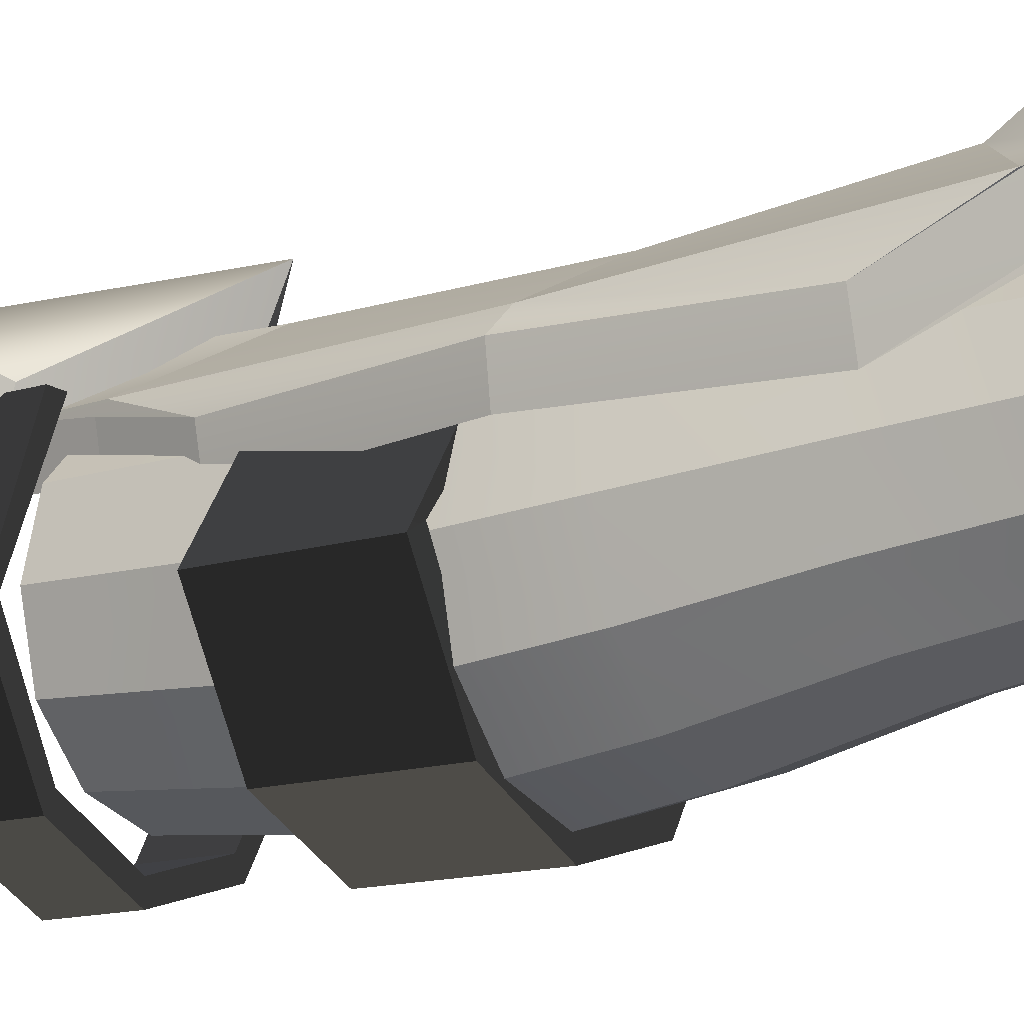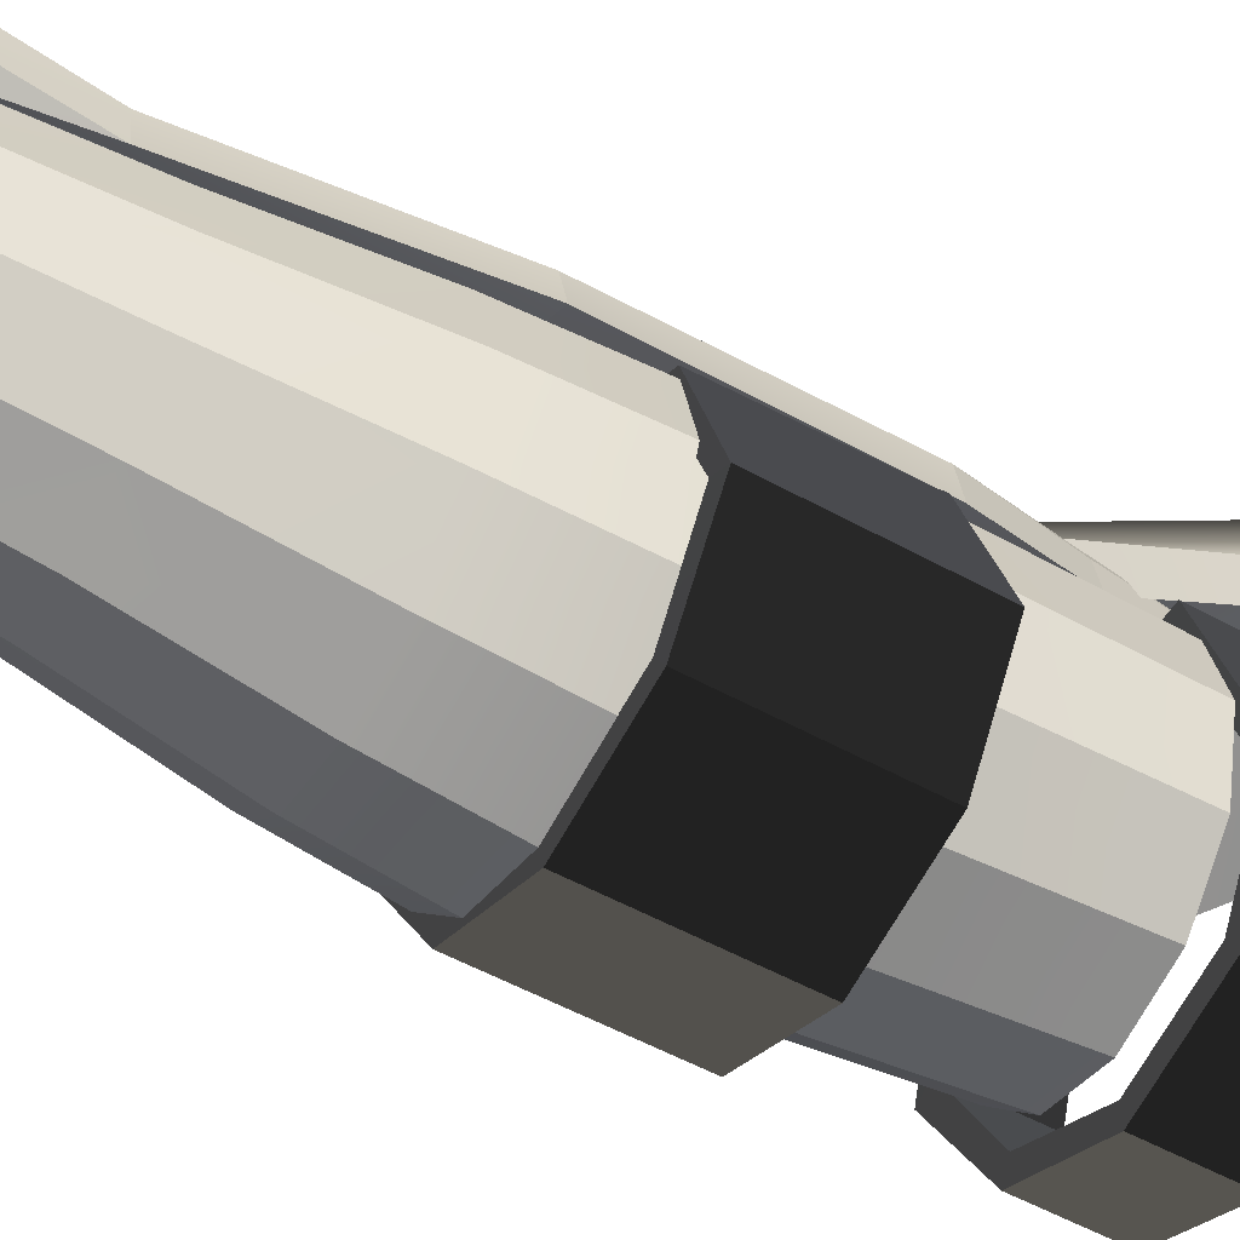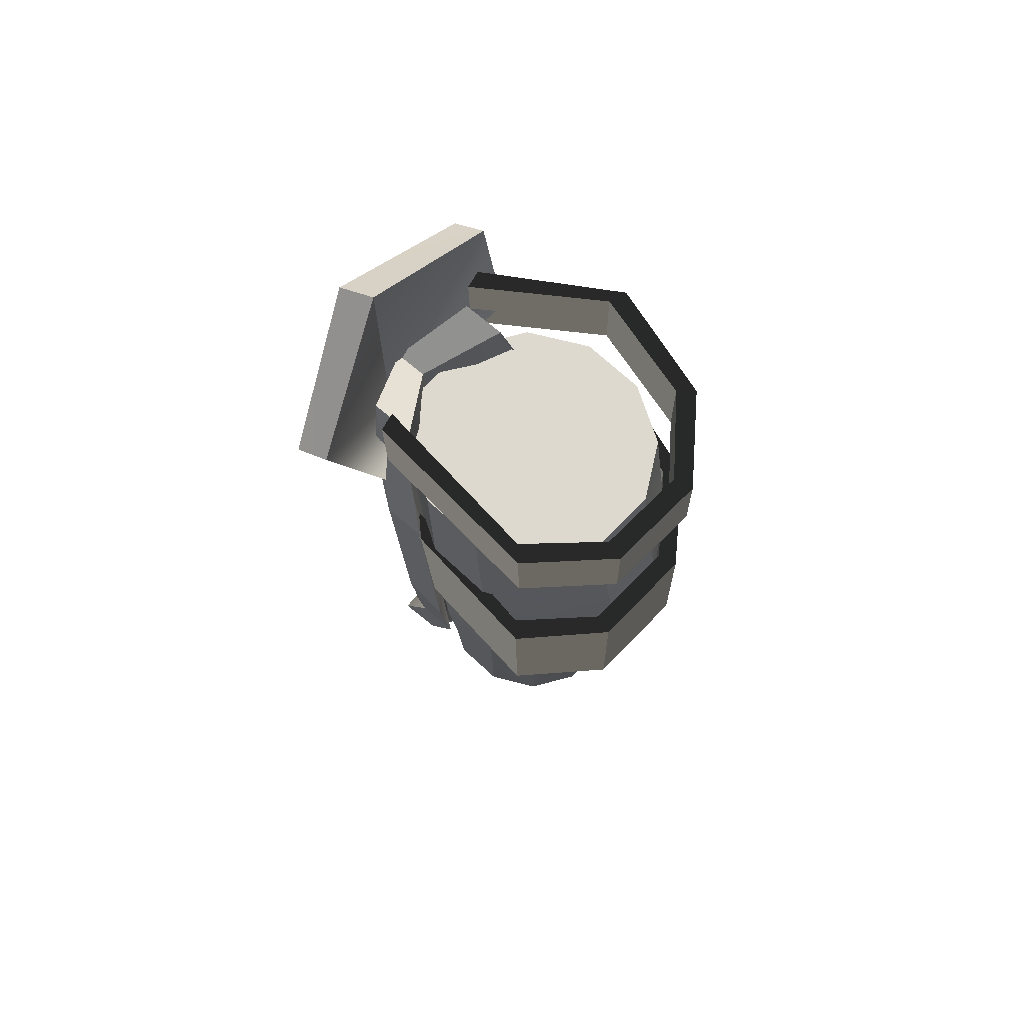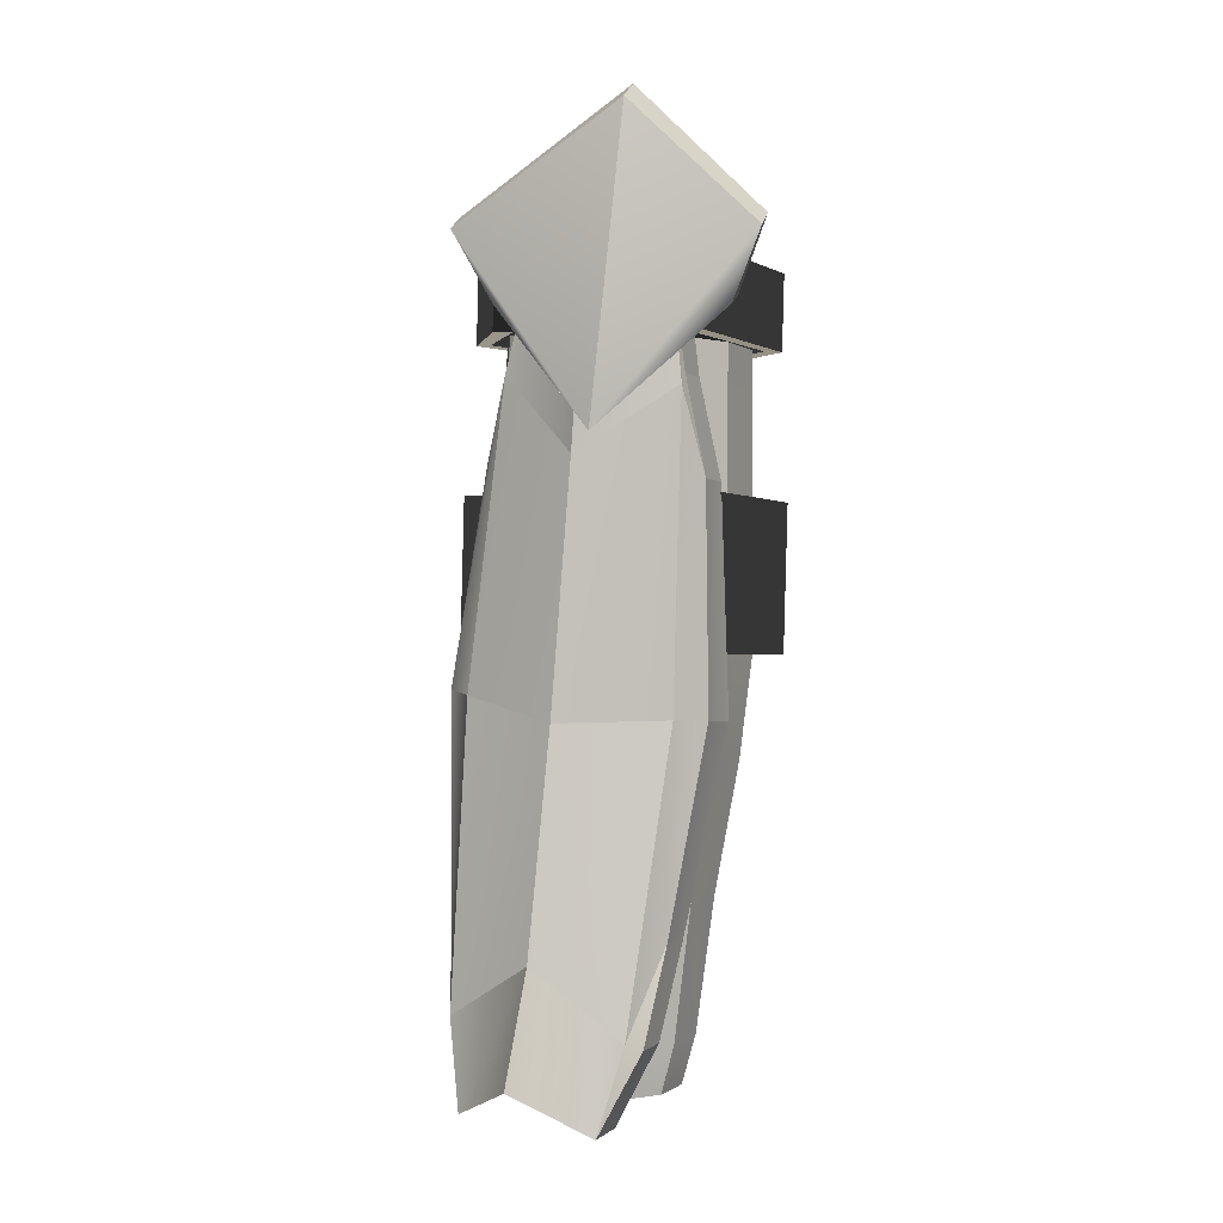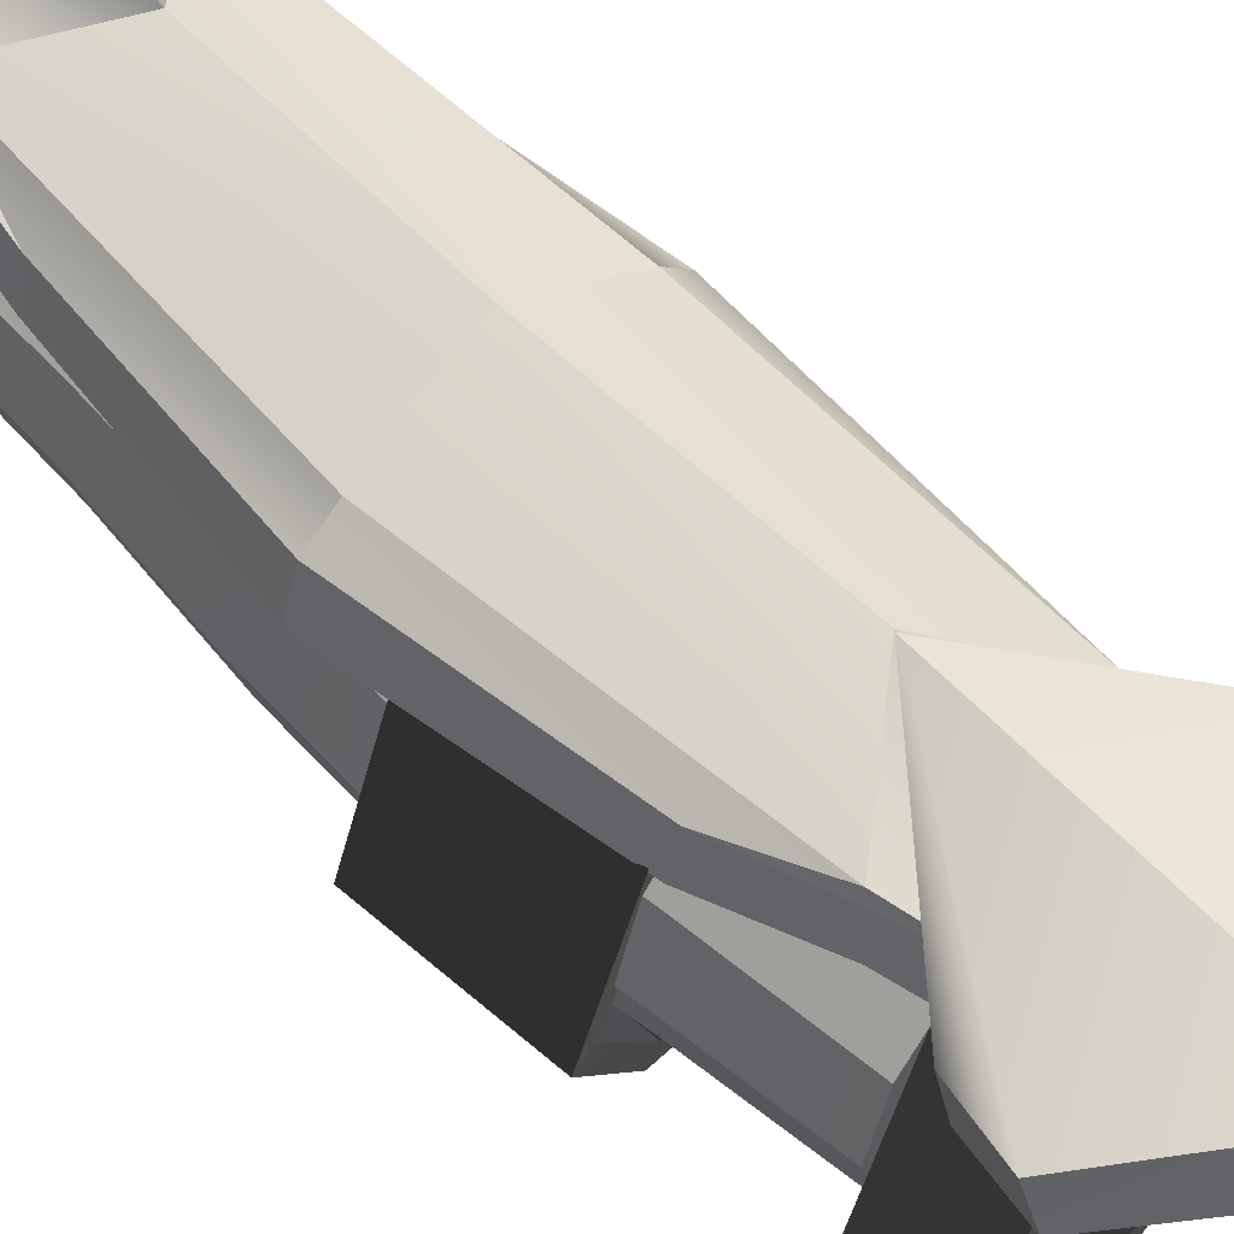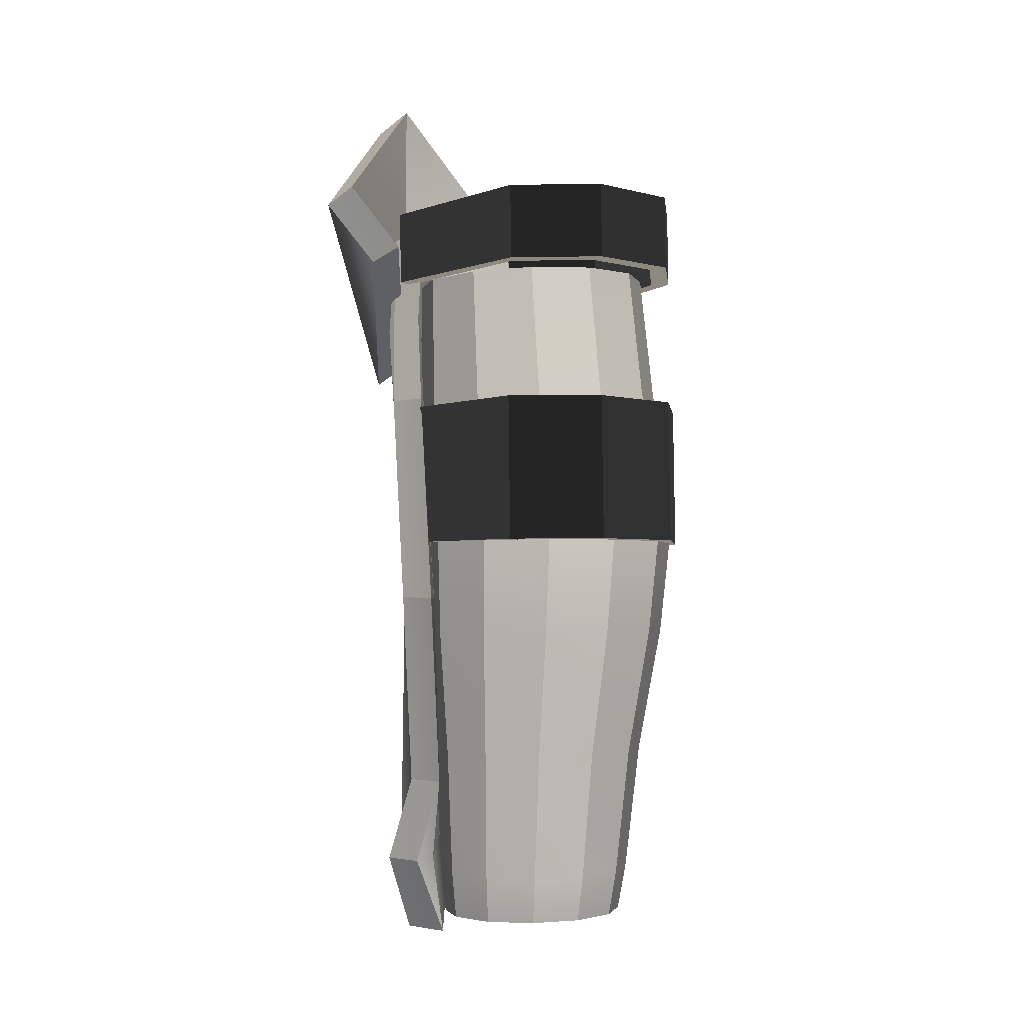
<metadata>
{"format":"obj","ext":"obj","renderer":"f3d","projection":"perspective","resolution":1024,"background":"white","views":[{"elev":-14.4,"azim":-58.1,"up":"+Z"},{"elev":-52.5,"azim":57.6,"up":"+Z"},{"elev":68.6,"azim":118.8,"up":"+Y"},{"elev":0.5,"azim":9.8,"up":"+Y"},{"elev":60.1,"azim":129.9,"up":"+Z"},{"elev":-4.9,"azim":121.2,"up":"+Y"}]}
</metadata>
<code>
g default
v 0.6221 0.2992 0.6836
v -0.3784 0.321 0.6431
v 0.5111 0.07503 0.5428
v -0.2681 0.092 0.5112
v 0.5175 0.1195 0.4174
v -0.2617 0.1365 0.3859
v 0.6282 0.3555 0.5645
v -0.3723 0.3774 0.5236
v 0.1973 0.7015 0.7345
v 0.09869 -0.3405 0.8044
v 0.1057 -0.2729 0.6672
v 0.2043 0.7691 0.5973
g pCube44 LowerLeg_R
f 9 10 1
f 1 10 3
f 10 11 3
f 3 11 5
f 12 7 11
f 5 11 7
f 12 9 7
f 7 9 1
f 2 8 4
f 4 8 6
f 1 3 7
f 7 3 5
f 9 2 10
f 10 2 4
f 10 4 11
f 11 4 6
f 12 11 8
f 11 6 8
f 12 8 9
f 9 8 2
g default
v -0.2013 0.2768 0.4911
v -0.3817 0.2899 0.02903
v -0.3891 0.01713 0.0293
v -0.2086 0.004044 0.4914
v 0.09417 0.006853 -0.4698
v -0.1956 0.01386 -0.3301
v -0.1882 0.2866 -0.3304
v 0.1015 0.2796 -0.4701
v -0.2756 0.005844 0.4906
v -0.2683 0.2786 0.4904
v -0.4394 0.2916 -0.006712
v -0.2211 0.2877 -0.3915
v 0.4366 0.2705 -0.4426
v 0.1023 0.2799 -0.5403
v 0.09495 0.007149 -0.54
v 0.4293 -0.002245 -0.4423
v 0.3951 -0.001601 -0.3819
v 0.4024 0.2711 -0.3821
v 0.6055 -0.006364 -0.154
v 0.547 -0.004953 -0.1195
v 0.6128 0.2664 -0.1543
v 0.5543 0.2678 -0.1198
v 0.409 0.004654 0.4802
v 0.3419 0.006453 0.4794
v 0.3493 0.2792 0.4792
v 0.4163 0.2774 0.4799
v -0.2284 0.01502 -0.3913
v -0.4467 0.01884 -0.006443
g LowerLeg_R pPipe30
f 14 15 13
f 13 15 16
f 18 19 17
f 17 19 20
f 21 22 16
f 16 22 13
f 14 23 19
f 19 23 24
f 25 26 28
f 28 26 27
f 23 14 22
f 22 14 13
f 19 24 20
f 20 24 26
f 29 17 30
f 30 17 20
f 28 29 31
f 31 29 32
f 30 20 25
f 25 20 26
f 33 25 31
f 31 25 28
f 29 30 32
f 32 30 34
f 31 32 35
f 35 32 36
f 34 30 33
f 33 30 25
f 32 34 36
f 36 34 37
f 38 33 35
f 35 33 31
f 37 38 36
f 36 38 35
f 37 34 38
f 38 34 33
f 28 27 29
f 29 27 17
f 26 24 27
f 27 24 39
f 21 40 22
f 22 40 23
f 15 14 18
f 18 14 19
f 24 23 39
f 39 23 40
f 27 39 17
f 17 39 18
f 16 15 21
f 21 15 40
f 39 40 18
f 18 40 15
g default
v -0.2506 -0.5233 0.27
v -0.4302 -0.5041 0.02858
v -0.4444 -1.032 0.0291
v -0.2647 -1.052 0.2705
v 0.06822 -1.043 -0.4697
v -0.2392 -1.036 -0.3302
v -0.225 -0.5074 -0.3307
v 0.08241 -0.5148 -0.4702
v -0.3359 -1.05 0.2697
v -0.3218 -0.5214 0.2692
v -0.4915 -0.5023 -0.007199
v -0.26 -0.5062 -0.3919
v 0.4381 -0.5244 -0.4425
v 0.08318 -0.5145 -0.5404
v 0.069 -1.043 -0.5399
v 0.424 -1.053 -0.4419
v 0.3877 -1.052 -0.3815
v 0.4019 -0.5237 -0.3821
v 0.6112 -1.055 -0.1535
v 0.5492 -1.054 -0.1191
v 0.6254 -0.5271 -0.154
v 0.5634 -0.5256 -0.1196
v 0.4033 -1.036 0.4615
v 0.3321 -1.034 0.4607
v 0.3463 -0.5058 0.4602
v 0.4175 -0.5077 0.461
v -0.2742 -1.034 -0.3914
v -0.5057 -1.031 -0.006678
g LowerLeg_R pPipe32
f 42 43 41
f 41 43 44
f 46 47 45
f 45 47 48
f 49 50 44
f 44 50 41
f 42 51 47
f 47 51 52
f 53 54 56
f 56 54 55
f 51 42 50
f 50 42 41
f 47 52 48
f 48 52 54
f 57 45 58
f 58 45 48
f 56 57 59
f 59 57 60
f 58 48 53
f 53 48 54
f 61 53 59
f 59 53 56
f 57 58 60
f 60 58 62
f 59 60 63
f 63 60 64
f 62 58 61
f 61 58 53
f 60 62 64
f 64 62 65
f 66 61 63
f 63 61 59
f 65 66 64
f 64 66 63
f 65 62 66
f 66 62 61
f 56 55 57
f 57 55 45
f 54 52 55
f 55 52 67
f 49 68 50
f 50 68 51
f 43 42 46
f 46 42 47
f 52 51 67
f 67 51 68
f 55 67 45
f 45 67 46
f 44 43 49
f 49 43 68
f 67 68 46
f 46 68 43
g default
v -0.4141 -2.224 0.4969
v 0.243 -2.284 0.6365
v -0.2341 -0.08957 0.4181
v 0.3631 -0.1405 0.5428
v -0.2064 -0.09353 0.2829
v 0.3908 -0.1445 0.4077
v -0.3864 -2.228 0.3419
v 0.2706 -2.288 0.4829
v -0.1514 -2.377 0.8846
v 0.04181 0.01797 0.6481
v 0.06502 0.01464 0.5348
v -0.1282 -2.38 0.7713
v -0.4464 -1.16 0.3608
v -0.4288 -1.162 0.2135
v -0.03677 -1.259 0.504
v 0.4725 -1.26 0.2865
v 0.4261 -1.251 0.4492
v -0.05987 -1.255 0.6159
v -0.3785 -2.53 0.5434
v -0.3723 -1.176 0.4403
v -0.1486 0.2413 0.4684
v -0.1174 0.2368 0.3161
v -0.3612 -1.178 0.2884
v -0.3473 -2.535 0.3603
v 0.09128 -2.57 0.6407
v 0.32 -1.248 0.5141
v 0.3212 0.2013 0.5658
v 0.3524 0.1968 0.4135
v 0.3771 -1.26 0.3376
v 0.1225 -2.575 0.4577
v -0.4504 -1.902 0.3374
v -0.4192 -1.906 0.1851
v -0.3862 -2.224 0.3225
v -0.1014 -2.025 0.5547
v 0.2129 -2.275 0.4467
v 0.3297 -1.97 0.3404
v 0.2985 -1.965 0.4927
v 0.1818 -2.27 0.6212
v -0.1246 -2.022 0.6681
v -0.4173 -2.219 0.497
v -0.2941 -0.4144 0.194
v -0.3253 -0.4099 0.3463
v -0.2435 -0.1268 0.4472
v 0.01007 -0.3988 0.6301
v 0.3557 -0.1778 0.5714
v 0.4236 -0.4737 0.5015
v 0.4548 -0.4781 0.3493
v 0.3865 -0.1825 0.4205
v 0.03329 -0.4022 0.5167
v -0.2126 -0.1315 0.2963
g LowerLeg_R pCube55
f 87 108 69
f 69 108 99
f 89 90 71
f 71 90 73
f 100 101 75
f 75 101 92
f 75 92 69
f 69 92 87
f 70 76 105
f 105 76 104
f 69 99 75
f 75 99 100
f 106 107 93
f 93 107 77
f 78 95 79
f 79 95 96
f 80 102 98
f 98 102 103
f 77 80 93
f 93 80 98
f 109 110 73
f 73 110 71
f 90 118 73
f 73 118 109
f 116 117 96
f 96 117 79
f 115 74 114
f 114 74 72
f 78 112 95
f 95 112 113
f 110 111 71
f 71 111 89
f 108 87 107
f 107 87 77
f 111 112 89
f 89 112 78
f 90 89 79
f 79 89 78
f 118 90 117
f 117 90 79
f 101 102 92
f 92 102 80
f 92 80 87
f 87 80 77
f 105 106 70
f 70 106 93
f 95 113 72
f 72 113 114
f 95 72 96
f 96 72 74
f 115 116 74
f 74 116 96
f 98 103 76
f 76 103 104
f 93 98 70
f 70 98 76
f 100 99 82
f 82 99 81
f 82 91 100
f 100 91 101
f 102 101 83
f 83 101 91
f 102 83 103
f 103 83 97
f 103 97 104
f 104 97 84
f 105 104 85
f 85 104 84
f 85 94 105
f 105 94 106
f 107 106 86
f 86 106 94
f 88 108 86
f 86 108 107
f 108 88 99
f 99 88 81
f 81 110 82
f 82 110 109
f 88 111 81
f 81 111 110
f 111 88 112
f 112 88 86
f 112 86 113
f 113 86 94
f 113 94 114
f 114 94 85
f 84 115 85
f 85 115 114
f 84 97 115
f 115 97 116
f 117 116 83
f 83 116 97
f 118 117 91
f 91 117 83
f 109 118 82
f 82 118 91
g default
v 0.2519 -2.494 -0.03673
v 0.1318 -2.488 -0.1642
v -0.03215 -2.48 -0.2109
v -0.1961 -2.472 -0.1642
v -0.3162 -2.466 -0.03673
v -0.3601 -2.464 0.1374
v -0.3162 -2.466 0.3115
v -0.1961 -2.472 0.439
v -0.03215 -2.48 0.4857
v 0.1318 -2.488 0.439
v 0.2519 -2.494 0.3115
v 0.2958 -2.496 0.1374
v 0.294 -2.324 -0.06966
v 0.1657 -2.318 -0.2058
v -0.009444 -2.309 -0.2557
v -0.1846 -2.3 -0.2058
v -0.3129 -2.294 -0.06966
v -0.3598 -2.292 0.1164
v -0.3129 -2.294 0.3024
v -0.1846 -2.3 0.4385
v -0.009444 -2.309 0.4884
v 0.1657 -2.318 0.4385
v 0.294 -2.324 0.3024
v 0.3409 -2.326 0.1164
v 0.3477 -1.864 -0.1203
v 0.2063 -1.857 -0.2704
v 0.01326 -1.847 -0.3254
v -0.1798 -1.838 -0.2704
v -0.3211 -1.831 -0.1203
v -0.3729 -1.828 0.08467
v -0.3211 -1.831 0.2897
v -0.1798 -1.838 0.4398
v 0.01326 -1.847 0.4947
v 0.2063 -1.857 0.4398
v 0.3477 -1.864 0.2897
v 0.3994 -1.866 0.08467
v 0.4202 -1.404 -0.193
v 0.2578 -1.396 -0.3655
v 0.03596 -1.385 -0.4286
v -0.1859 -1.374 -0.3655
v -0.3482 -1.366 -0.193
v -0.4077 -1.363 0.04253
v -0.3482 -1.366 0.2781
v -0.1859 -1.374 0.4505
v 0.03596 -1.385 0.5136
v 0.2578 -1.396 0.4505
v 0.4202 -1.404 0.2781
v 0.4796 -1.407 0.04253
v 0.4693 -0.9434 -0.2423
v 0.2958 -0.9349 -0.4266
v 0.05866 -0.9233 -0.4941
v -0.1784 -0.9116 -0.4266
v -0.352 -0.9031 -0.2423
v -0.4155 -0.9 0.009449
v -0.352 -0.9031 0.2612
v -0.1784 -0.9116 0.4455
v 0.05866 -0.9233 0.513
v 0.2958 -0.9349 0.4455
v 0.4693 -0.9434 0.2612
v 0.5329 -0.9466 0.009449
v 0.4656 -0.4802 -0.1908
v 0.3032 -0.4722 -0.3632
v 0.08136 -0.4613 -0.4263
v -0.1405 -0.4504 -0.3632
v -0.3028 -0.4424 -0.1908
v -0.3623 -0.4395 0.04479
v -0.3028 -0.4424 0.2803
v -0.1405 -0.4504 0.4528
v 0.08136 -0.4613 0.5159
v 0.3032 -0.4722 0.4528
v 0.4656 -0.4802 0.2803
v 0.525 -0.4831 0.04479
v 0.4695 -0.01734 -0.1612
v 0.315 -0.009754 -0.3252
v 0.1041 0.000615 -0.3852
v -0.1069 0.01098 -0.3252
v -0.2614 0.01857 -0.1612
v -0.3179 0.02135 0.06288
v -0.2614 0.01857 0.2869
v -0.1069 0.01098 0.4509
v 0.1041 0.000615 0.511
v 0.315 -0.009754 0.4509
v 0.4695 -0.01734 0.2869
v 0.526 -0.02012 0.06288
v -0.03215 -2.48 0.04253
v 0.1041 0.000615 0.04253
g LowerLeg_R pCylinder62
f 119 120 131
f 131 120 132
f 120 121 132
f 132 121 133
f 122 134 121
f 121 134 133
f 123 135 122
f 122 135 134
f 124 136 123
f 123 136 135
f 125 137 124
f 124 137 136
f 126 138 125
f 125 138 137
f 127 139 126
f 126 139 138
f 127 128 139
f 139 128 140
f 128 129 140
f 140 129 141
f 129 130 141
f 141 130 142
f 130 119 142
f 142 119 131
f 131 132 143
f 143 132 144
f 132 133 144
f 144 133 145
f 134 146 133
f 133 146 145
f 135 147 134
f 134 147 146
f 136 148 135
f 135 148 147
f 137 149 136
f 136 149 148
f 138 150 137
f 137 150 149
f 139 151 138
f 138 151 150
f 139 140 151
f 151 140 152
f 140 141 152
f 152 141 153
f 141 142 153
f 153 142 154
f 142 131 154
f 154 131 143
f 143 144 155
f 155 144 156
f 144 145 156
f 156 145 157
f 146 158 145
f 145 158 157
f 147 159 146
f 146 159 158
f 148 160 147
f 147 160 159
f 149 161 148
f 148 161 160
f 150 162 149
f 149 162 161
f 151 163 150
f 150 163 162
f 151 152 163
f 163 152 164
f 152 153 164
f 164 153 165
f 153 154 165
f 165 154 166
f 154 143 166
f 166 143 155
f 155 156 167
f 167 156 168
f 156 157 168
f 168 157 169
f 158 170 157
f 157 170 169
f 159 171 158
f 158 171 170
f 160 172 159
f 159 172 171
f 161 173 160
f 160 173 172
f 162 174 161
f 161 174 173
f 163 175 162
f 162 175 174
f 163 164 175
f 175 164 176
f 164 165 176
f 176 165 177
f 165 166 177
f 177 166 178
f 166 155 178
f 178 155 167
f 168 180 167
f 167 180 179
f 169 181 168
f 168 181 180
f 169 170 181
f 181 170 182
f 170 171 182
f 182 171 183
f 171 172 183
f 183 172 184
f 172 173 184
f 184 173 185
f 173 174 185
f 185 174 186
f 174 175 186
f 186 175 187
f 176 188 175
f 175 188 187
f 177 189 176
f 176 189 188
f 178 190 177
f 177 190 189
f 167 179 178
f 178 179 190
f 180 192 179
f 179 192 191
f 181 193 180
f 180 193 192
f 181 182 193
f 193 182 194
f 182 183 194
f 194 183 195
f 183 184 195
f 195 184 196
f 184 185 196
f 196 185 197
f 185 186 197
f 197 186 198
f 186 187 198
f 198 187 199
f 188 200 187
f 187 200 199
f 189 201 188
f 188 201 200
f 190 202 189
f 189 202 201
f 179 191 190
f 190 191 202
f 120 119 203
f 121 120 203
f 122 121 203
f 123 122 203
f 124 123 203
f 125 124 203
f 126 125 203
f 127 126 203
f 128 127 203
f 129 128 203
f 130 129 203
f 119 130 203
f 191 192 204
f 192 193 204
f 193 194 204
f 194 195 204
f 195 196 204
f 196 197 204
f 197 198 204
f 198 199 204
f 199 200 204
f 200 201 204
f 201 202 204
f 202 191 204

</code>
